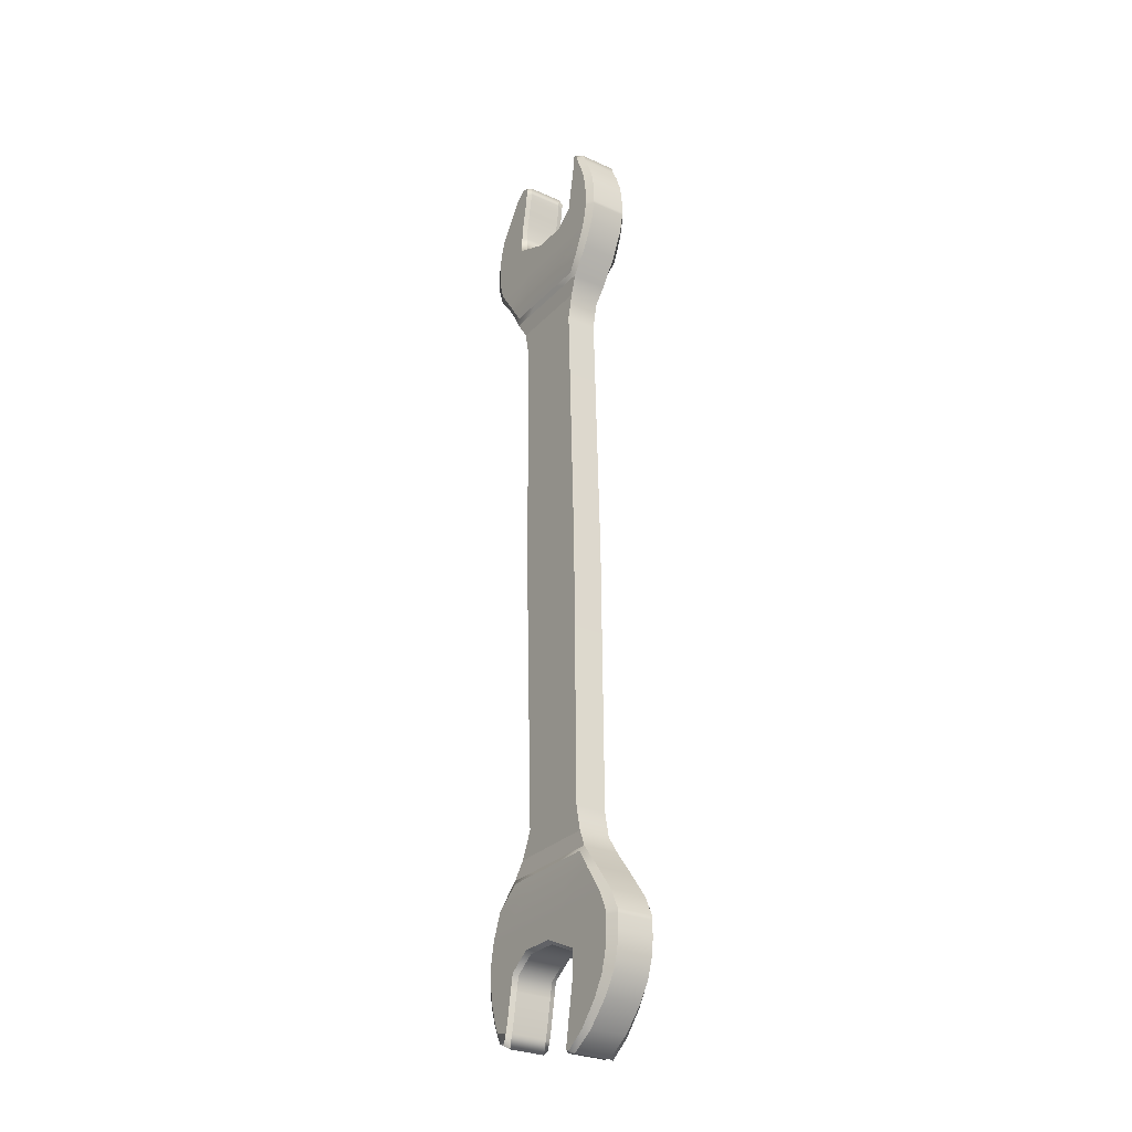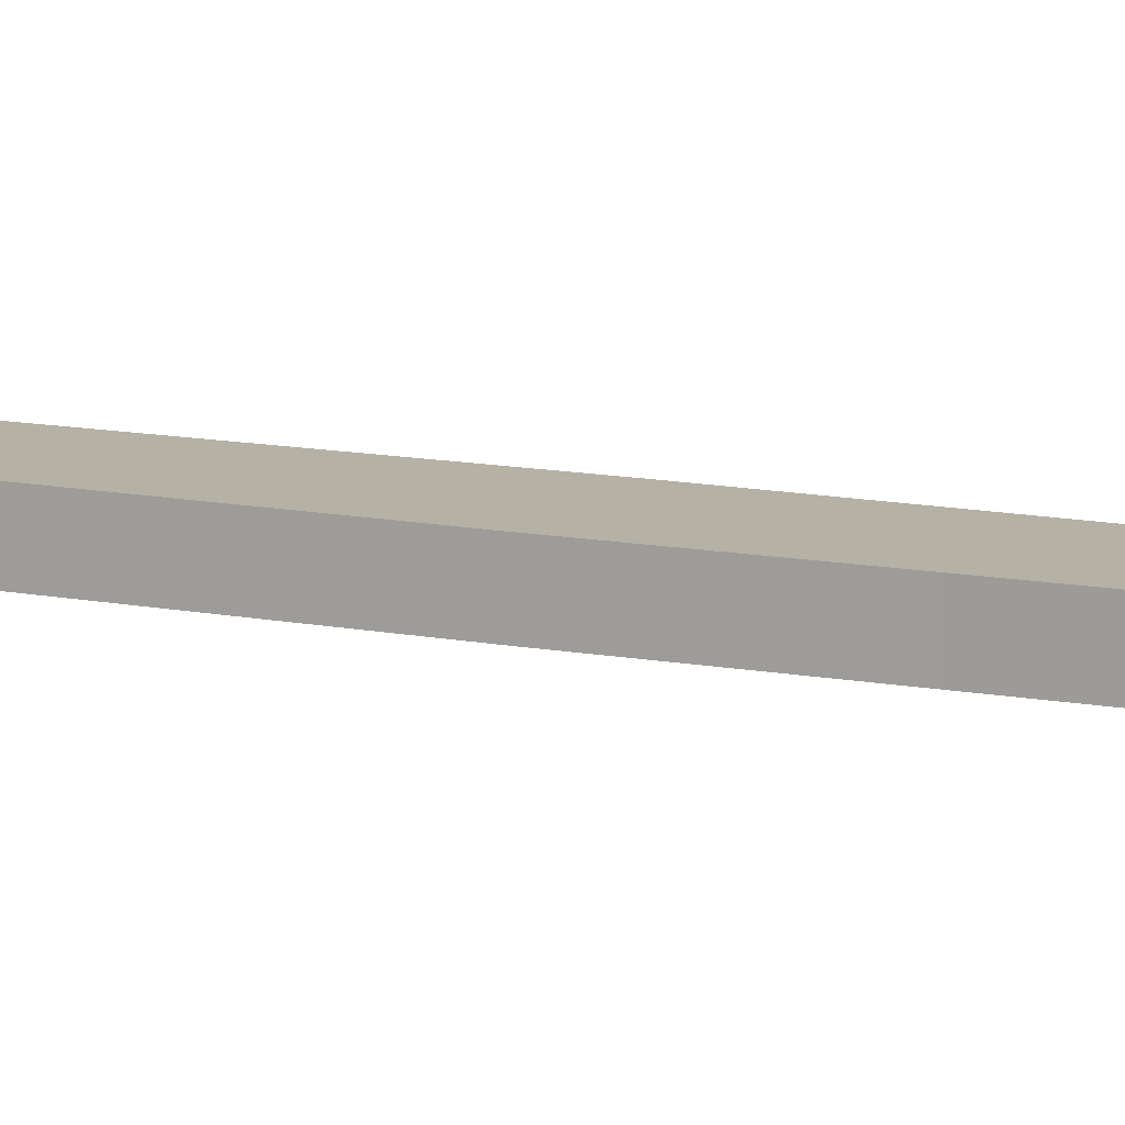
<metadata>
{"format":"obj","ext":"obj","renderer":"f3d","projection":"perspective","resolution":1024,"background":"white","views":[{"elev":-28.6,"azim":-123.9,"up":"+Z"},{"elev":11.8,"azim":-63.0,"up":"+Y"}]}
</metadata>
<code>
g default
v 0.1263 -0.04126 -0.7227
v -0.0756 -0.04126 -0.7227
v 0.1263 0.04126 -0.7227
v -0.0756 0.04126 -0.7227
v 0.1502 0.04126 -0.007024
v -0.06778 0.04126 -0.007024
v 0.1502 -0.04126 -0.007024
v -0.06778 -0.04126 -0.007024
v 0.1581 -0.04126 -0.7906
v -0.09003 -0.04126 -0.7906
v -0.09003 0.04126 -0.7906
v 0.1581 0.04126 -0.7906
v 0.182 -0.04759 -0.8379
v -0.1167 -0.04759 -0.8379
v -0.1167 0.04759 -0.8379
v 0.182 0.04759 -0.8379
v 0.2461 -0.04759 -0.9058
v -0.17 -0.04759 -0.9058
v -0.17 0.04759 -0.9058
v 0.2461 0.04759 -0.9058
v 0.2763 -0.04759 -0.9743
v -0.2223 -0.04759 -0.9743
v -0.2223 0.04759 -0.9743
v 0.2763 0.04759 -0.9743
v 0.2874 -0.04759 -1.026
v -0.2474 -0.04759 -1.026
v -0.2474 0.04759 -1.026
v 0.2874 0.04759 -1.026
v 0.2874 -0.04759 -1.034
v -0.2474 -0.04759 -1.038
v -0.2474 0.04759 -1.038
v 0.2874 0.04759 -1.034
v -0.05786 -0.04126 -0.7227
v -0.05786 -0.04126 -0.7906
v -0.05786 -0.04759 -0.8379
v -0.07789 -0.04759 -1.084
v -0.07789 0.04759 -1.084
v -0.05786 0.04759 -0.8379
v -0.05786 0.04126 -0.7906
v -0.05786 0.04126 -0.7227
v -0.03604 0.04126 -0.007024
v -0.03604 -0.04126 -0.007024
v 0.1067 -0.04126 -0.7227
v 0.1067 -0.04126 -0.7906
v 0.1067 -0.04759 -0.8379
v 0.1067 -0.04759 -1.04
v 0.1067 0.04759 -1.04
v 0.1067 0.04759 -0.8379
v 0.1067 0.04126 -0.7906
v 0.1067 0.04126 -0.7227
v 0.1069 0.04126 -0.007024
v 0.1069 -0.04126 -0.007024
v 0.2874 -0.04759 -1.049
v 0.1614 -0.04759 -1.078
v 0.1614 0.04759 -1.078
v 0.2874 0.04759 -1.049
v -0.07919 -0.04759 -1.123
v -0.07919 0.04759 -1.123
v -0.2489 -0.04759 -1.077
v -0.2489 0.04759 -1.077
v 0.01743 -0.04759 -1.04
v 0.01743 0.04759 -1.04
v 0.01743 0.04759 -0.8379
v 0.01743 0.04126 -0.7906
v 0.01743 0.04126 -0.7227
v 0.03842 0.04126 -0.007024
v 0.03842 -0.04126 -0.007024
v 0.01743 -0.04126 -0.7227
v 0.01743 -0.04126 -0.7906
v 0.01743 -0.04759 -0.8379
v 0.285 -0.04759 -1.093
v 0.1682 -0.04759 -1.116
v 0.1682 0.04759 -1.116
v 0.285 0.04759 -1.093
v 0.2784 -0.04759 -1.13
v 0.1739 -0.04759 -1.148
v 0.1739 0.04759 -1.148
v 0.2784 0.04759 -1.13
v 0.2648 -0.04759 -1.171
v 0.1804 -0.04759 -1.184
v 0.1804 0.04759 -1.184
v 0.2648 0.04759 -1.171
v 0.2509 -0.04759 -1.203
v 0.1868 -0.04759 -1.211
v 0.1868 0.04759 -1.211
v 0.2509 0.04759 -1.203
v 0.2391 -0.04759 -1.225
v 0.1947 -0.04759 -1.247
v 0.1947 0.04759 -1.247
v 0.2391 0.04759 -1.225
v -0.07489 -0.04759 -1.165
v -0.07489 0.04759 -1.165
v -0.2436 -0.04759 -1.121
v -0.2436 0.04759 -1.121
v -0.06736 -0.04759 -1.208
v -0.06736 0.04759 -1.208
v -0.2283 -0.04759 -1.168
v -0.2283 0.04759 -1.168
v -0.05942 -0.04759 -1.254
v -0.05942 0.04759 -1.254
v -0.195 -0.04759 -1.219
v -0.195 0.04759 -1.219
v -0.05749 -0.04759 -1.272
v -0.05749 0.04759 -1.272
v -0.1397 -0.04759 -1.275
v -0.1397 0.04759 -1.275
v -0.05158 -0.04759 -1.311
v -0.05158 0.04759 -1.311
v -0.07716 -0.04759 -1.315
v -0.07716 0.04759 -1.315
v -0.04394 -0.04126 0.7087
v 0.158 -0.04126 0.7087
v -0.04394 0.04126 0.7087
v 0.158 0.04126 0.7087
v -0.05836 -0.04126 0.7765
v 0.1724 -0.04126 0.7765
v 0.1724 0.04126 0.7765
v -0.05836 0.04126 0.7765
v -0.08501 -0.04759 0.8238
v 0.1991 -0.04759 0.8238
v 0.1991 0.04759 0.8238
v -0.08501 0.04759 0.8238
v -0.1334 -0.04759 0.8917
v 0.2385 -0.04759 0.8917
v 0.2385 0.04759 0.8917
v -0.1334 0.04759 0.8917
v -0.167 -0.04759 0.9602
v 0.2908 -0.04759 0.9602
v 0.2908 0.04759 0.9602
v -0.167 0.04759 0.9602
v -0.1793 -0.04759 1.012
v 0.308 -0.04759 1.012
v 0.308 0.04759 1.012
v -0.1793 0.04759 1.012
v -0.1793 -0.04759 1.02
v 0.308 -0.04759 1.024
v 0.308 0.04759 1.024
v -0.1793 0.04759 1.02
v 0.1403 -0.04126 0.7087
v 0.1403 -0.04126 0.7765
v 0.1403 -0.04759 0.8238
v 0.1603 -0.04759 1.07
v 0.1603 0.04759 1.07
v 0.1403 0.04759 0.8238
v 0.1403 0.04126 0.7765
v 0.1403 0.04126 0.7087
v -0.02428 -0.04126 0.7087
v -0.02428 -0.04126 0.7765
v -0.02428 -0.04759 0.8238
v -0.02428 -0.04759 1.026
v -0.02428 0.04759 1.026
v -0.02428 0.04759 0.8238
v -0.02428 0.04126 0.7765
v -0.02428 0.04126 0.7087
v -0.1793 -0.04759 1.035
v -0.07162 -0.04759 1.064
v -0.07162 0.04759 1.064
v -0.1793 0.04759 1.035
v 0.1616 -0.04759 1.109
v 0.1616 0.04759 1.109
v 0.3095 -0.04759 1.063
v 0.3095 0.04759 1.063
v 0.06498 -0.04759 1.026
v 0.06498 0.04759 1.026
v 0.06498 0.04759 0.8238
v 0.06498 0.04126 0.7765
v 0.06498 0.04126 0.7087
v 0.06498 -0.04126 0.7087
v 0.06498 -0.04126 0.7765
v 0.06498 -0.04759 0.8238
v -0.1768 -0.04759 1.079
v -0.07845 -0.04759 1.102
v -0.07845 0.04759 1.102
v -0.1768 0.04759 1.079
v -0.1694 -0.04759 1.116
v -0.08414 -0.04759 1.134
v -0.08414 0.04759 1.134
v -0.1694 0.04759 1.116
v -0.1542 -0.04759 1.157
v -0.0906 -0.04759 1.169
v -0.0906 0.04759 1.169
v -0.1542 0.04759 1.157
v -0.1388 -0.04759 1.189
v -0.09563 -0.04759 1.197
v -0.09563 0.04759 1.197
v -0.1388 0.04759 1.189
v -0.1307 -0.04759 1.211
v -0.09893 -0.04759 1.233
v -0.09893 0.04759 1.233
v -0.1307 0.04759 1.211
v 0.1573 -0.04759 1.151
v 0.1573 0.04759 1.151
v 0.3041 -0.04759 1.107
v 0.3041 0.04759 1.107
v 0.1498 -0.04759 1.194
v 0.1498 0.04759 1.194
v 0.2888 -0.04759 1.154
v 0.2888 0.04759 1.154
v 0.1418 -0.04759 1.24
v 0.1418 0.04759 1.24
v 0.2496 -0.04759 1.205
v 0.2496 0.04759 1.205
v 0.1399 -0.04759 1.258
v 0.1399 0.04759 1.258
v 0.1943 -0.04759 1.261
v 0.1943 0.04759 1.261
v 0.138 -0.04759 1.277
v 0.138 0.04759 1.277
v 0.1636 -0.04759 1.282
v 0.1636 0.04759 1.282
v 0.1665 -0.05617 -0.8511
v 0.07916 -0.05617 -0.8511
v 0.09935 -0.06163 -0.9058
v 0.2254 -0.06163 -0.9058
v 0.09935 -0.06163 -0.9743
v 0.2526 -0.06163 -0.9743
v 0.09935 -0.06163 -1.026
v 0.2626 -0.06163 -1.026
v 0.107 -0.06163 -1.033
v 0.2626 -0.06163 -1.034
v -0.0247 -0.05617 -0.8511
v -0.04939 -0.06163 -0.9058
v -0.1094 -0.05617 -0.8511
v -0.1507 -0.06163 -0.9058
v -0.04939 -0.06163 -0.9743
v -0.198 -0.06163 -0.9743
v -0.04939 -0.06163 -1.026
v -0.2207 -0.06163 -1.026
v -0.08876 -0.06163 -1.08
v -0.2207 -0.06163 -1.038
v 0.02282 -0.05617 -0.8511
v 0.01867 -0.06163 -0.9058
v 0.01867 -0.06163 -0.9743
v 0.01867 -0.06163 -1.026
v 0.01235 -0.06163 -1.033
v 0.1651 -0.06163 -1.073
v 0.2626 -0.06163 -1.049
v -0.2221 -0.06163 -1.077
v -0.09013 -0.06163 -1.12
v 0.1723 -0.06163 -1.113
v 0.2606 -0.06163 -1.093
v 0.1783 -0.06163 -1.146
v 0.2546 -0.06163 -1.13
v 0.1852 -0.06163 -1.184
v 0.2423 -0.06163 -1.171
v 0.192 -0.06163 -1.213
v 0.2297 -0.06163 -1.203
v 0.2004 -0.06163 -1.235
v 0.219 -0.06163 -1.225
v -0.2172 -0.06163 -1.121
v -0.08558 -0.06163 -1.165
v -0.2034 -0.06163 -1.168
v -0.07759 -0.06163 -1.209
v -0.1733 -0.06163 -1.219
v -0.06917 -0.06163 -1.258
v -0.1234 -0.06163 -1.275
v -0.06712 -0.06163 -1.276
v -0.06684 -0.06163 -1.315
v -0.06085 -0.06163 -1.302
v 0.1665 0.05617 -0.8511
v 0.07916 0.05617 -0.8511
v 0.2254 0.06163 -0.9058
v 0.09935 0.06163 -0.9058
v 0.2526 0.06163 -0.9743
v 0.09935 0.06163 -0.9743
v 0.2626 0.06163 -1.026
v 0.09935 0.06163 -1.026
v 0.2626 0.06163 -1.034
v 0.107 0.06163 -1.033
v -0.04939 0.06163 -1.026
v -0.2207 0.06163 -1.026
v -0.08876 0.06163 -1.08
v -0.2207 0.06163 -1.038
v -0.04939 0.06163 -0.9743
v -0.198 0.06163 -0.9743
v -0.04939 0.06163 -0.9058
v -0.1507 0.06163 -0.9058
v -0.0247 0.05617 -0.8511
v -0.1094 0.05617 -0.8511
v 0.01867 0.06163 -1.026
v 0.01235 0.06163 -1.033
v 0.01867 0.06163 -0.9743
v 0.01867 0.06163 -0.9058
v 0.02282 0.05617 -0.8511
v 0.2626 0.06163 -1.049
v 0.1651 0.06163 -1.073
v -0.09013 0.06163 -1.12
v -0.2221 0.06163 -1.077
v 0.2606 0.06163 -1.093
v 0.1723 0.06163 -1.113
v 0.2546 0.06163 -1.13
v 0.1783 0.06163 -1.146
v 0.2423 0.06163 -1.171
v 0.1852 0.06163 -1.184
v 0.2297 0.06163 -1.203
v 0.192 0.06163 -1.213
v 0.219 0.04987 -1.225
v 0.2004 0.06163 -1.239
v -0.08558 0.06163 -1.165
v -0.2172 0.06163 -1.121
v -0.07759 0.06163 -1.209
v -0.2034 0.06163 -1.168
v -0.06917 0.06163 -1.258
v -0.1733 0.06163 -1.219
v -0.06712 0.06163 -1.276
v -0.1234 0.06163 -1.275
v -0.06085 0.06163 -1.306
v -0.07101 0.06163 -1.311
v -0.06945 -0.05246 0.8411
v 0.003531 -0.05246 0.8411
v -0.01904 -0.06163 0.8917
v -0.1177 -0.06163 0.8917
v -0.01904 -0.06163 0.9602
v -0.148 -0.06163 0.9602
v -0.01904 -0.06163 1.012
v -0.1592 -0.06163 1.012
v -0.02634 -0.06163 1.017
v -0.1592 -0.06163 1.02
v 0.1066 -0.05246 0.8411
v 0.1297 -0.06163 0.8917
v 0.1911 -0.05246 0.8411
v 0.2185 -0.06163 0.8917
v 0.1297 -0.06163 0.9602
v 0.2658 -0.06163 0.9602
v 0.1297 -0.06163 1.012
v 0.2813 -0.06163 1.012
v 0.1648 -0.06163 1.061
v 0.2813 -0.06163 1.024
v 0.05944 -0.05246 0.8411
v 0.06165 -0.06163 0.8917
v 0.06165 -0.06163 0.9602
v 0.06165 -0.06163 1.012
v 0.06607 -0.06163 1.017
v -0.07536 -0.06163 1.055
v -0.1592 -0.06163 1.035
v 0.2827 -0.06163 1.063
v 0.1661 -0.06163 1.1
v -0.08243 -0.06163 1.093
v -0.1569 -0.06163 1.079
v -0.08831 -0.06163 1.125
v -0.1502 -0.06163 1.116
v -0.095 -0.06163 1.161
v -0.1365 -0.06163 1.157
v -0.1002 -0.06163 1.189
v -0.1225 -0.06163 1.189
v -0.1036 -0.06163 1.224
v -0.1153 -0.06163 1.211
v 0.2778 -0.06163 1.107
v 0.1616 -0.06163 1.142
v 0.264 -0.06163 1.154
v 0.1539 -0.06163 1.185
v 0.2285 -0.06163 1.205
v 0.1456 -0.06163 1.231
v 0.1786 -0.06163 1.261
v 0.1436 -0.06163 1.249
v 0.1508 -0.06163 1.282
v 0.1417 -0.06163 1.268
v -0.06945 0.05246 0.8411
v 0.003531 0.05246 0.8411
v -0.1177 0.06163 0.8917
v -0.01904 0.06163 0.8917
v -0.148 0.06163 0.9602
v -0.01904 0.06163 0.9602
v -0.1592 0.06163 1.012
v -0.01904 0.06163 1.012
v -0.1592 0.06163 1.02
v -0.02634 0.06163 1.017
v 0.1297 0.06163 1.012
v 0.2813 0.06163 1.012
v 0.1648 0.06163 1.061
v 0.2813 0.06163 1.024
v 0.1297 0.06163 0.9602
v 0.2658 0.06163 0.9602
v 0.1297 0.06163 0.8917
v 0.2185 0.06163 0.8917
v 0.1066 0.05246 0.8411
v 0.1911 0.05246 0.8411
v 0.06165 0.06163 1.012
v 0.06607 0.06163 1.017
v 0.06165 0.06163 0.9602
v 0.06165 0.06163 0.8917
v 0.05944 0.05246 0.8411
v -0.1592 0.06163 1.035
v -0.07536 0.06163 1.055
v 0.1661 0.06163 1.1
v 0.2827 0.06163 1.063
v -0.1569 0.06163 1.079
v -0.08243 0.06163 1.093
v -0.1502 0.06163 1.116
v -0.08831 0.06163 1.125
v -0.1365 0.06163 1.157
v -0.095 0.06163 1.161
v -0.1225 0.06163 1.189
v -0.1002 0.06163 1.189
v -0.1153 0.06163 1.211
v -0.1036 0.06163 1.224
v 0.1616 0.06163 1.142
v 0.2778 0.06163 1.107
v 0.1539 0.06163 1.185
v 0.264 0.06163 1.154
v 0.1456 0.06163 1.231
v 0.2285 0.06163 1.205
v 0.1436 0.06163 1.249
v 0.1882 0.06163 1.261
v 0.1417 0.06163 1.268
v 0.1604 0.06163 1.282
g pCube227
f 87 88 89 90
f 3 50 51 5
f 7 52 43 1
f 2 8 6 4
f 7 1 3 5
f 1 43 44 9
f 2 4 11 10
f 50 3 12 49
f 3 1 9 12
f 9 44 45 13
f 10 11 15 14
f 49 12 16 48
f 12 9 13 16
f 211 212 213 214
f 14 15 19 18
f 261 260 262 263
f 16 13 17 20
f 214 213 215 216
f 18 19 23 22
f 263 262 264 265
f 20 17 21 24
f 216 215 217 218
f 22 23 27 26
f 265 264 266 267
f 24 21 25 28
f 218 217 219 220
f 26 27 31 30
f 267 266 268 269
f 28 25 29 32
f 33 2 10 34
f 35 34 10 14
f 222 221 223 224
f 225 222 224 226
f 227 225 226 228
f 229 227 228 230
f 108 107 109 110
f 271 270 272 273
f 275 274 270 271
f 277 276 274 275
f 279 278 276 277
f 11 39 38 15
f 4 40 39 11
f 41 40 4 6
f 33 42 8 2
f 43 68 69 44
f 45 44 69 70
f 213 212 231 232
f 215 213 232 233
f 217 215 233 234
f 219 217 234 235
f 47 46 61 62
f 280 267 269 281
f 282 265 267 280
f 283 263 265 282
f 284 261 263 283
f 64 49 48 63
f 65 50 49 64
f 51 50 65 66
f 43 52 67 68
f 220 219 236 237
f 46 47 55 54
f 269 268 285 286
f 32 29 53 56
f 37 36 57 58
f 229 230 238 239
f 30 31 60 59
f 273 272 287 288
f 234 233 225 227
f 235 234 227 229
f 62 61 36 37
f 270 280 281 272
f 274 282 280 270
f 276 283 282 274
f 278 284 283 276
f 39 64 63 38
f 40 65 64 39
f 66 65 40 41
f 68 67 42 33
f 69 68 33 34
f 70 69 34 35
f 232 231 221 222
f 233 232 222 225
f 237 236 240 241
f 54 55 73 72
f 286 285 289 290
f 56 53 71 74
f 241 240 242 243
f 72 73 77 76
f 290 289 291 292
f 74 71 75 78
f 243 242 244 245
f 76 77 81 80
f 292 291 293 294
f 78 75 79 82
f 245 244 246 247
f 80 81 85 84
f 294 293 295 296
f 82 79 83 86
f 247 246 248 249
f 84 85 89 88
f 296 295 297 298
f 86 83 87 90
f 58 57 91 92
f 239 238 250 251
f 59 60 94 93
f 288 287 299 300
f 92 91 95 96
f 251 250 252 253
f 93 94 98 97
f 300 299 301 302
f 96 95 99 100
f 253 252 254 255
f 97 98 102 101
f 302 301 303 304
f 100 99 103 104
f 255 254 256 257
f 101 102 106 105
f 304 303 305 306
f 104 103 107 108
f 257 256 258 259
f 105 106 110 109
f 306 305 307 308
f 187 188 189 190
f 113 154 41 6
f 8 42 147 111
f 112 7 5 114
f 8 111 113 6
f 111 147 148 115
f 112 114 117 116
f 154 113 118 153
f 113 111 115 118
f 115 148 149 119
f 116 117 121 120
f 153 118 122 152
f 118 115 119 122
f 309 310 311 312
f 120 121 125 124
f 359 358 360 361
f 122 119 123 126
f 312 311 313 314
f 124 125 129 128
f 361 360 362 363
f 126 123 127 130
f 314 313 315 316
f 128 129 133 132
f 363 362 364 365
f 130 127 131 134
f 316 315 317 318
f 132 133 137 136
f 365 364 366 367
f 134 131 135 138
f 139 112 116 140
f 141 140 116 120
f 320 319 321 322
f 323 320 322 324
f 325 323 324 326
f 327 325 326 328
f 208 207 209 210
f 369 368 370 371
f 373 372 368 369
f 375 374 372 373
f 377 376 374 375
f 117 145 144 121
f 114 146 145 117
f 51 146 114 5
f 139 52 7 112
f 147 168 169 148
f 149 148 169 170
f 311 310 329 330
f 313 311 330 331
f 315 313 331 332
f 317 315 332 333
f 151 150 163 164
f 378 365 367 379
f 380 363 365 378
f 381 361 363 380
f 382 359 361 381
f 166 153 152 165
f 167 154 153 166
f 41 154 167 66
f 147 42 67 168
f 318 317 334 335
f 150 151 157 156
f 367 366 383 384
f 138 135 155 158
f 143 142 159 160
f 327 328 336 337
f 136 137 162 161
f 371 370 385 386
f 332 331 323 325
f 333 332 325 327
f 164 163 142 143
f 368 378 379 370
f 372 380 378 368
f 374 381 380 372
f 376 382 381 374
f 145 166 165 144
f 146 167 166 145
f 66 167 146 51
f 168 67 52 139
f 169 168 139 140
f 170 169 140 141
f 330 329 319 320
f 331 330 320 323
f 335 334 338 339
f 156 157 173 172
f 384 383 387 388
f 158 155 171 174
f 339 338 340 341
f 172 173 177 176
f 388 387 389 390
f 174 171 175 178
f 341 340 342 343
f 176 177 181 180
f 390 389 391 392
f 178 175 179 182
f 343 342 344 345
f 180 181 185 184
f 392 391 393 394
f 182 179 183 186
f 345 344 346 347
f 184 185 189 188
f 394 393 395 396
f 186 183 187 190
f 160 159 191 192
f 337 336 348 349
f 161 162 194 193
f 386 385 397 398
f 192 191 195 196
f 349 348 350 351
f 193 194 198 197
f 398 397 399 400
f 196 195 199 200
f 351 350 352 353
f 197 198 202 201
f 400 399 401 402
f 200 199 203 204
f 353 352 354 355
f 201 202 206 205
f 402 401 403 404
f 204 203 207 208
f 355 354 356 357
f 205 206 210 209
f 404 403 405 406
f 13 45 212 211
f 17 13 211 214
f 21 17 214 216
f 25 21 216 218
f 29 25 218 220
f 35 14 223 221
f 14 18 224 223
f 18 22 226 224
f 22 26 228 226
f 26 30 230 228
f 45 70 231 212
f 61 46 219 235
f 46 54 236 219
f 53 29 220 237
f 30 59 238 230
f 57 36 229 239
f 36 61 235 229
f 70 35 221 231
f 54 72 240 236
f 71 53 237 241
f 72 76 242 240
f 75 71 241 243
f 76 80 244 242
f 79 75 243 245
f 80 84 246 244
f 83 79 245 247
f 84 88 248 246
f 88 87 249 248
f 87 83 247 249
f 59 93 250 238
f 91 57 239 251
f 93 97 252 250
f 95 91 251 253
f 97 101 254 252
f 99 95 253 255
f 101 105 256 254
f 103 99 255 257
f 105 109 258 256
f 109 107 259 258
f 107 103 257 259
f 48 16 260 261
f 16 20 262 260
f 20 24 264 262
f 24 28 266 264
f 28 32 268 266
f 31 27 271 273
f 27 23 275 271
f 23 19 277 275
f 15 38 278 279
f 19 15 279 277
f 47 62 281 269
f 63 48 261 284
f 32 56 285 268
f 55 47 269 286
f 37 58 287 272
f 60 31 273 288
f 62 37 272 281
f 38 63 284 278
f 56 74 289 285
f 73 55 286 290
f 74 78 291 289
f 77 73 290 292
f 78 82 293 291
f 81 77 292 294
f 82 86 295 293
f 85 81 294 296
f 86 90 297 295
f 90 89 298 297
f 89 85 296 298
f 58 92 299 287
f 94 60 288 300
f 92 96 301 299
f 98 94 300 302
f 96 100 303 301
f 102 98 302 304
f 100 104 305 303
f 106 102 304 306
f 104 108 307 305
f 108 110 308 307
f 110 106 306 308
f 119 149 310 309
f 123 119 309 312
f 127 123 312 314
f 131 127 314 316
f 135 131 316 318
f 141 120 321 319
f 120 124 322 321
f 124 128 324 322
f 128 132 326 324
f 132 136 328 326
f 149 170 329 310
f 163 150 317 333
f 150 156 334 317
f 155 135 318 335
f 136 161 336 328
f 159 142 327 337
f 142 163 333 327
f 170 141 319 329
f 156 172 338 334
f 171 155 335 339
f 172 176 340 338
f 175 171 339 341
f 176 180 342 340
f 179 175 341 343
f 180 184 344 342
f 183 179 343 345
f 184 188 346 344
f 188 187 347 346
f 187 183 345 347
f 161 193 348 336
f 191 159 337 349
f 193 197 350 348
f 195 191 349 351
f 197 201 352 350
f 199 195 351 353
f 201 205 354 352
f 203 199 353 355
f 205 209 356 354
f 209 207 357 356
f 207 203 355 357
f 152 122 358 359
f 122 126 360 358
f 126 130 362 360
f 130 134 364 362
f 134 138 366 364
f 137 133 369 371
f 133 129 373 369
f 129 125 375 373
f 121 144 376 377
f 125 121 377 375
f 151 164 379 367
f 165 152 359 382
f 138 158 383 366
f 157 151 367 384
f 143 160 385 370
f 162 137 371 386
f 164 143 370 379
f 144 165 382 376
f 158 174 387 383
f 173 157 384 388
f 174 178 389 387
f 177 173 388 390
f 178 182 391 389
f 181 177 390 392
f 182 186 393 391
f 185 181 392 394
f 186 190 395 393
f 190 189 396 395
f 189 185 394 396
f 160 192 397 385
f 194 162 386 398
f 192 196 399 397
f 198 194 398 400
f 196 200 401 399
f 202 198 400 402
f 200 204 403 401
f 206 202 402 404
f 204 208 405 403
f 208 210 406 405
f 210 206 404 406

</code>
